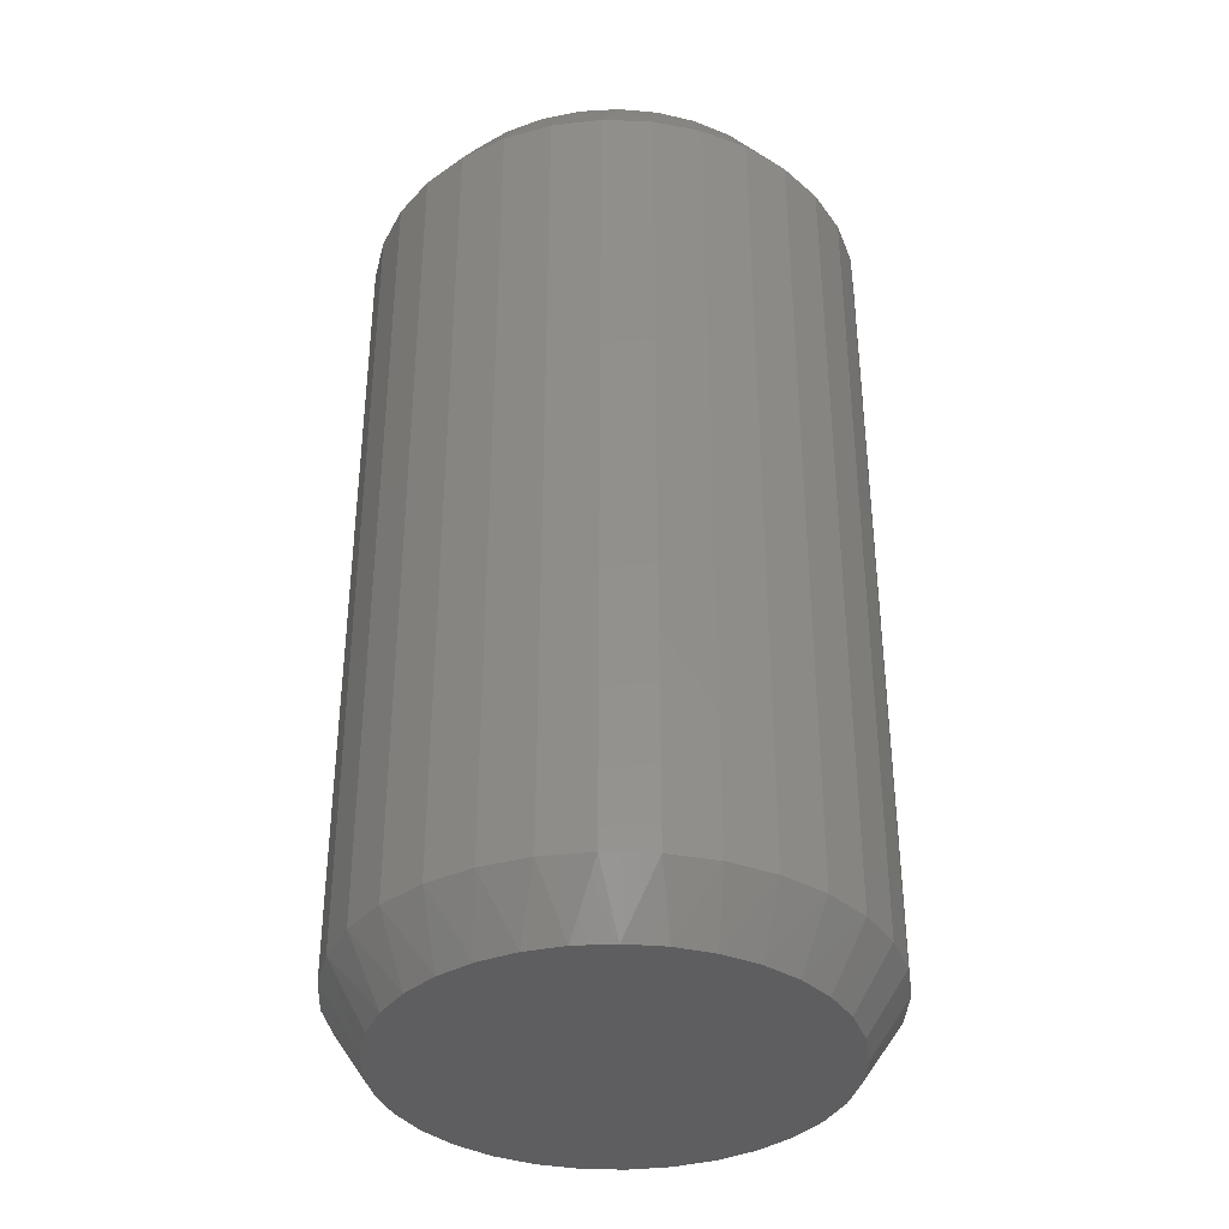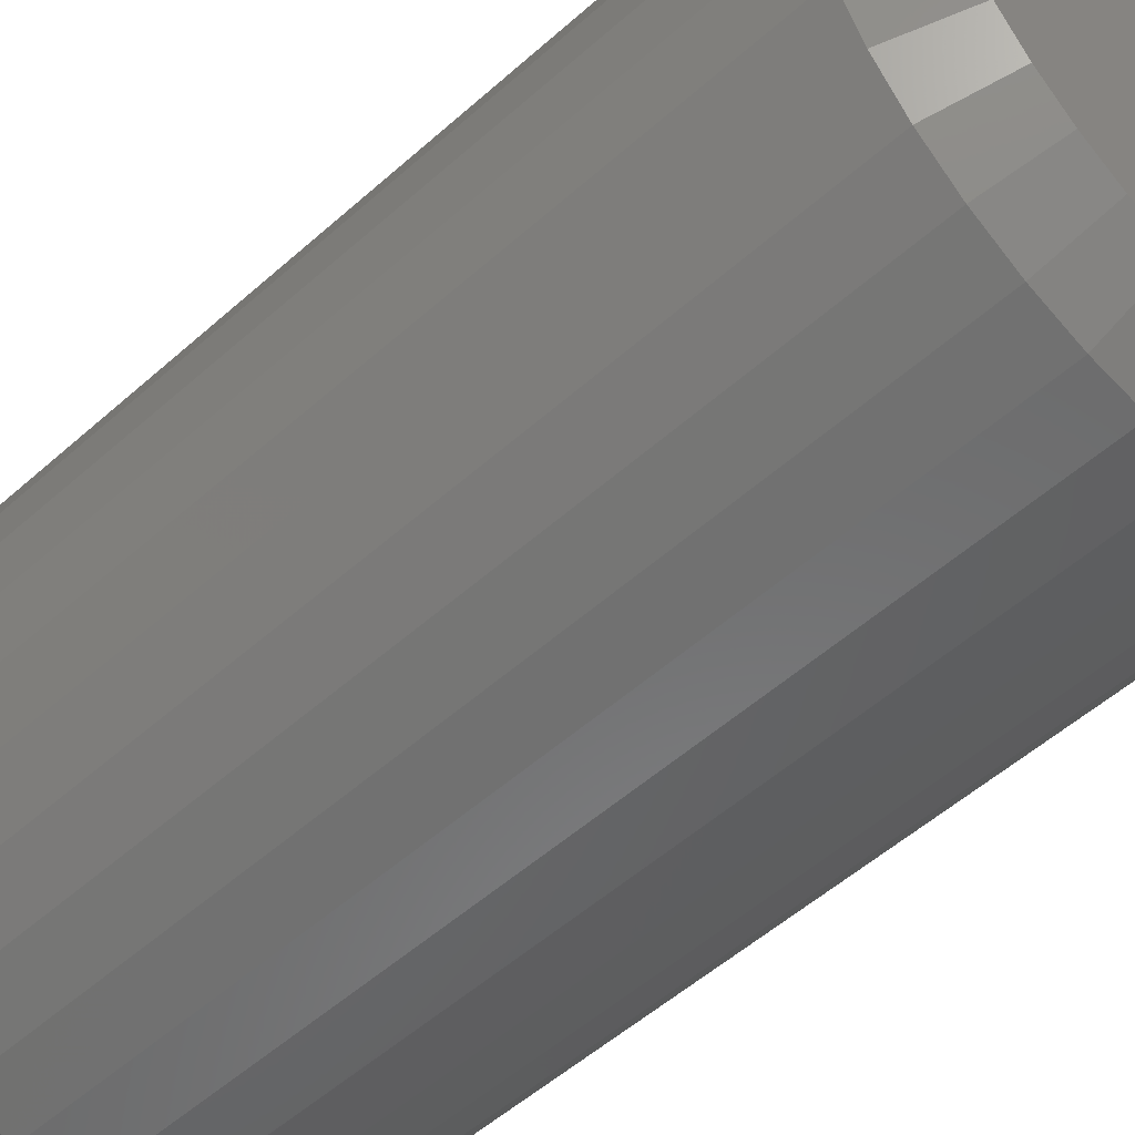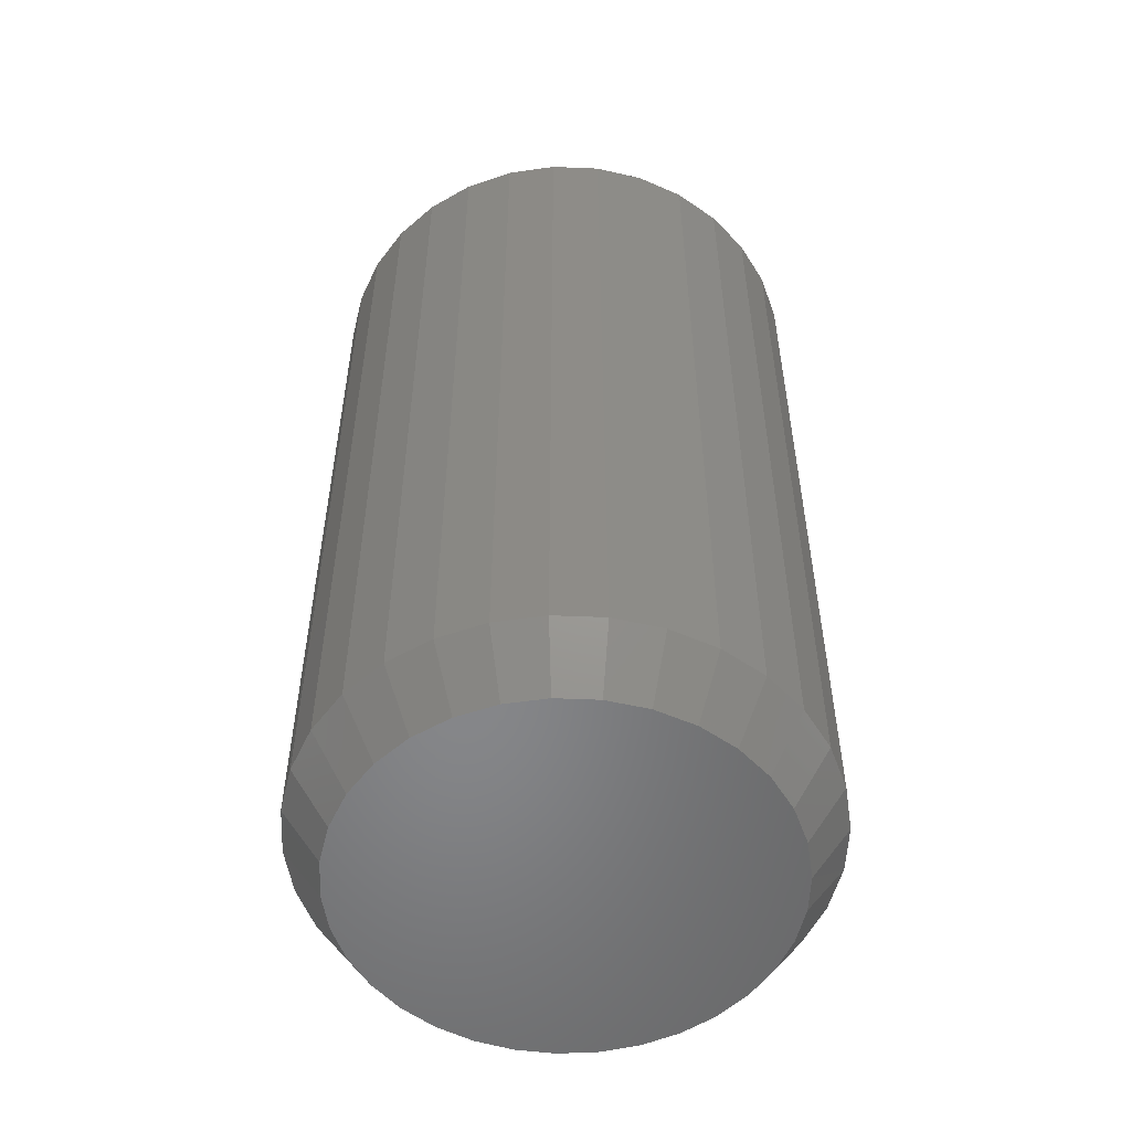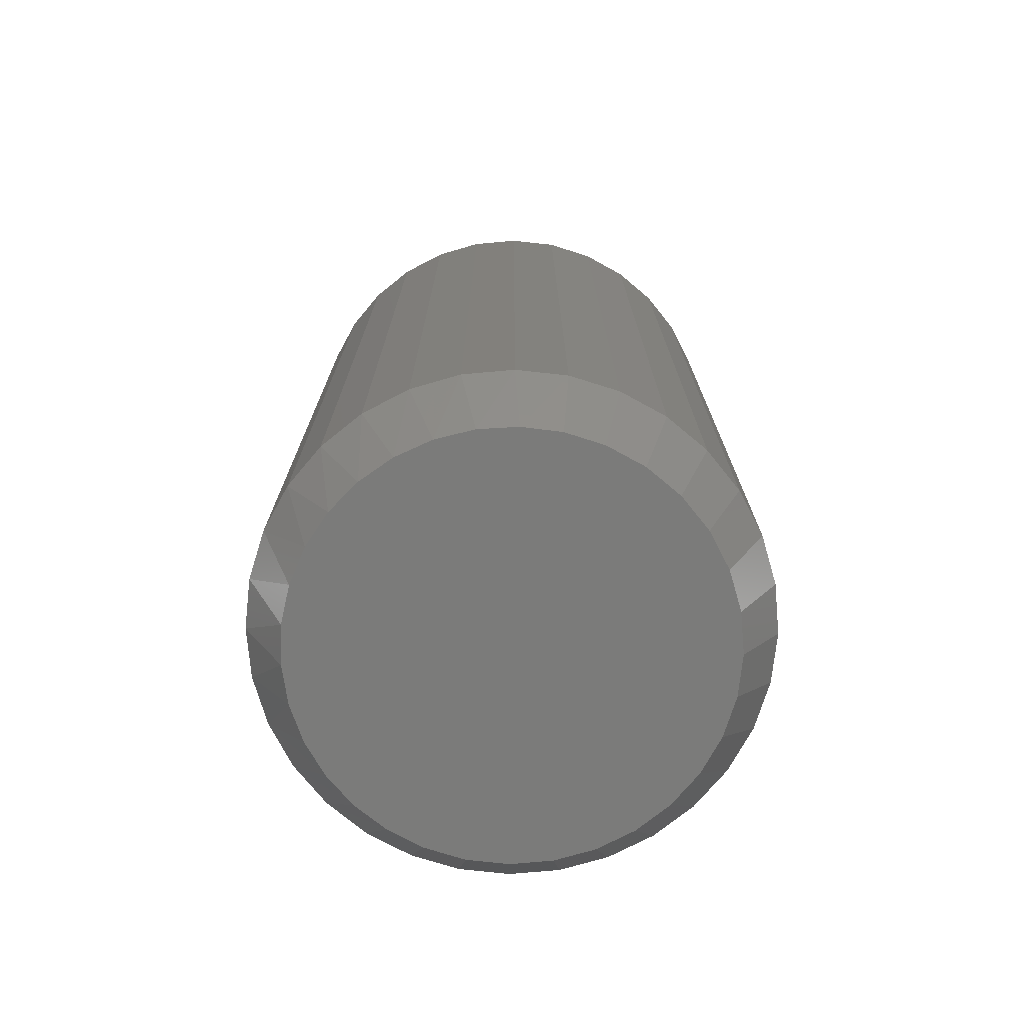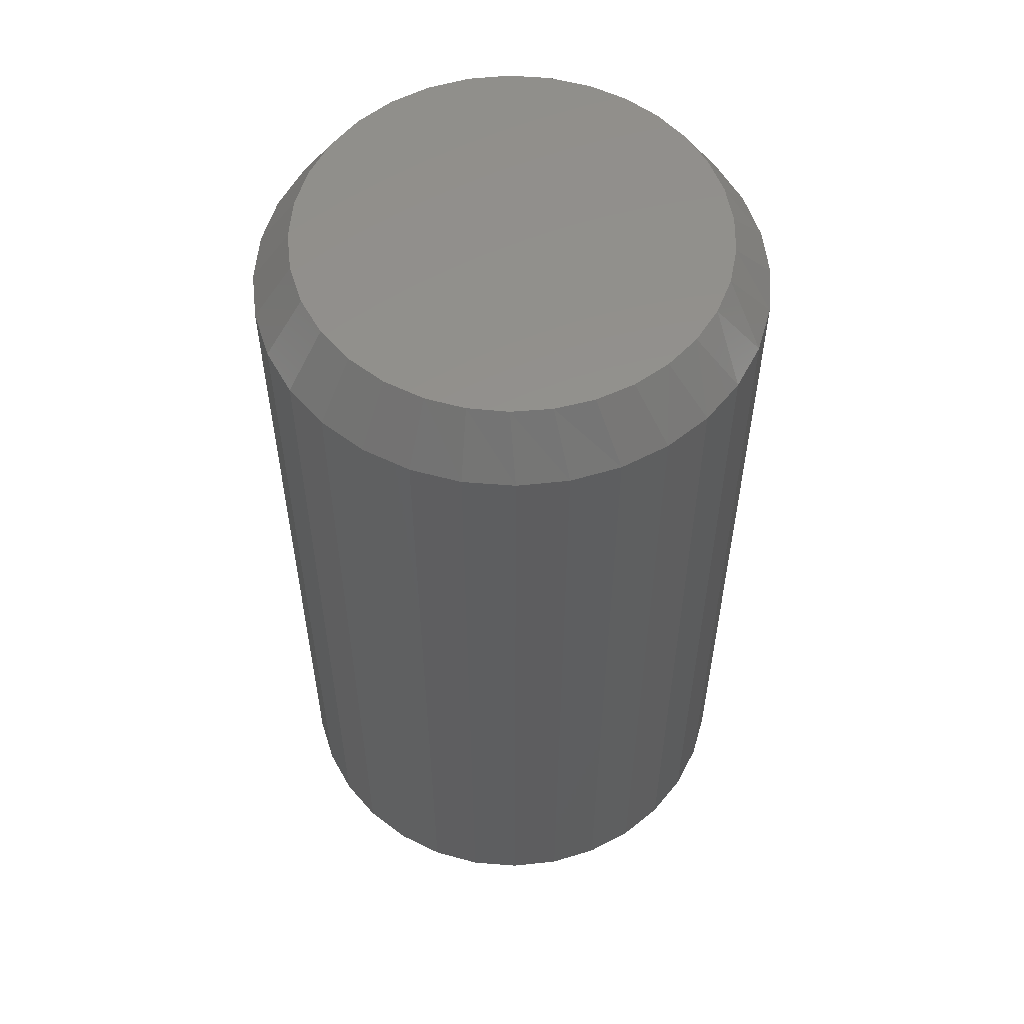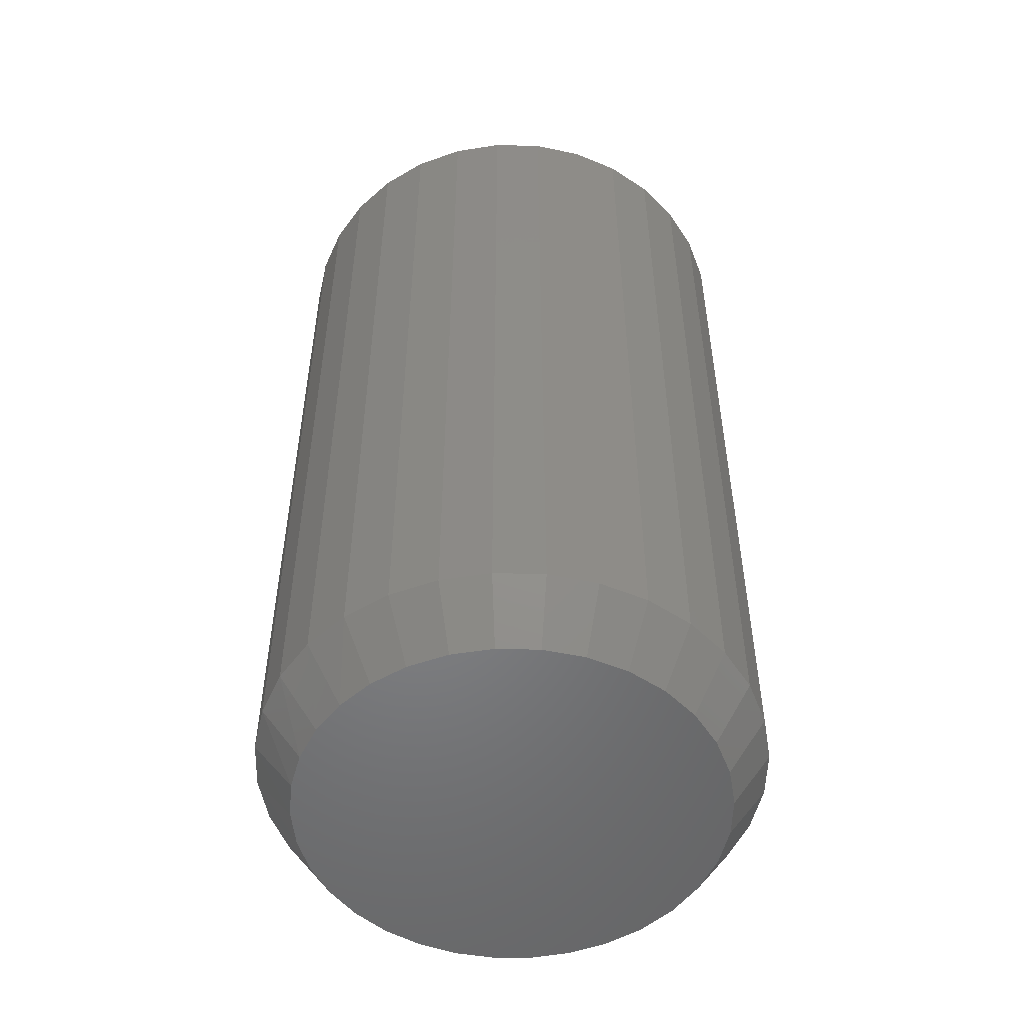
<metadata>
{"format":"stl","ext":"stl","renderer":"f3d","projection":"perspective","resolution":1024,"background":"white","views":[{"elev":-36.4,"azim":-154.6,"up":"+Z"},{"elev":-53.3,"azim":133.6,"up":"+Y"},{"elev":-53.7,"azim":3.1,"up":"+Z"},{"elev":-74.1,"azim":-113.1,"up":"+Z"},{"elev":55.7,"azim":111.7,"up":"+Z"},{"elev":-52.0,"azim":-63.4,"up":"+Z"}]}
</metadata>
<code>
# stl→obj: 130 verts, 256 faces
v 0.2031 -2.277e-16 0.04688
v 0.2031 -2.277e-16 0.7031
v 0.1993 -0.03921 0.04688
v 0.1993 -0.03921 0.7031
v 0.1878 -0.07691 0.04688
v 0.1878 -0.07691 0.7031
v 0.1693 -0.1117 0.04688
v 0.1693 -0.1117 0.7031
v 0.1443 -0.1421 0.04688
v 0.1443 -0.1421 0.7031
v 0.1138 -0.1671 0.04688
v 0.1138 -0.1671 0.7031
v 0.07905 -0.1857 0.04688
v 0.07905 -0.1857 0.7031
v 0.04135 -0.1971 0.04688
v 0.04135 -0.1971 0.7031
v 0.002138 -0.201 0.04688
v 0.002138 -0.201 0.7031
v -0.03707 -0.1971 0.04688
v -0.03707 -0.1971 0.7031
v -0.07478 -0.1857 0.04688
v -0.07478 -0.1857 0.7031
v -0.1095 -0.1671 0.04688
v -0.1095 -0.1671 0.7031
v -0.14 -0.1421 0.04688
v -0.14 -0.1421 0.7031
v -0.165 -0.1117 0.04688
v -0.165 -0.1117 0.7031
v -0.1835 -0.07691 0.04688
v -0.1835 -0.07691 0.7031
v -0.195 -0.03921 0.04688
v -0.195 -0.03921 0.7031
v -0.1988 1.139e-16 0.04688
v -0.1988 1.139e-16 0.7031
v -0.195 0.03921 0.04688
v -0.195 0.03921 0.7031
v -0.1835 0.07691 0.04688
v -0.1835 0.07691 0.7031
v -0.165 0.1117 0.04688
v -0.165 0.1117 0.7031
v -0.14 0.1421 0.04688
v -0.14 0.1421 0.7031
v -0.1095 0.1671 0.04688
v -0.1095 0.1671 0.7031
v -0.07478 0.1857 0.04688
v -0.07478 0.1857 0.7031
v -0.03707 0.1971 0.04688
v -0.03707 0.1971 0.7031
v 0.002138 0.201 0.04688
v 0.002138 0.201 0.7031
v 0.04135 0.1971 0.04688
v 0.04135 0.1971 0.7031
v 0.07905 0.1857 0.04688
v 0.07905 0.1857 0.7031
v 0.1138 0.1671 0.04688
v 0.1138 0.1671 0.7031
v 0.1443 0.1421 0.04688
v 0.1443 0.1421 0.7031
v 0.1693 0.1117 0.04688
v 0.1693 0.1117 0.7031
v 0.1878 0.07691 0.04688
v 0.1878 0.07691 0.7031
v 0.1993 0.03921 0.04688
v 0.1993 0.03921 0.7031
v 0.0178 0.169 0.75
v -0.01352 0.169 0.75
v -0.04431 0.1633 0.75
v 0.04859 0.1633 0.75
v -0.07352 0.1519 0.75
v 0.0778 0.1519 0.75
v 0.06709 -0.1568 0.75
v -0.03098 -0.1665 0.75
v 0.03525 -0.1665 0.75
v 0.002138 -0.1697 0.75
v 0.1044 0.1355 0.75
v -0.1002 0.1355 0.75
v 0.1276 0.1144 0.75
v -0.1233 0.1144 0.75
v 0.1465 0.08935 0.75
v -0.1422 0.08935 0.75
v 0.1604 0.06132 0.75
v -0.1561 0.06132 0.75
v 0.169 0.03119 0.75
v -0.1647 0.03119 0.75
v 0.1719 8.815e-17 0.75
v -0.1676 -7.92e-08 0.75
v 0.1686 -0.03311 0.75
v -0.1643 -0.03311 0.75
v 0.159 -0.06496 0.75
v -0.1547 -0.06496 0.75
v 0.1433 -0.0943 0.75
v -0.139 -0.0943 0.75
v 0.1222 -0.12 0.75
v -0.1179 -0.12 0.75
v 0.09644 -0.1411 0.75
v -0.09216 -0.1411 0.75
v -0.06282 -0.1568 0.75
v -0.04431 0.1633 0
v -0.01352 0.169 0
v 0.0178 0.169 0
v 0.04859 0.1633 0
v -0.07352 0.1519 0
v 0.0778 0.1519 0
v 0.03525 -0.1665 0
v -0.03098 -0.1665 0
v 0.06709 -0.1568 0
v 0.002138 -0.1697 0
v -0.06282 -0.1568 0
v -0.09216 -0.1411 0
v 0.09644 -0.1411 0
v -0.1179 -0.12 0
v 0.1222 -0.12 0
v -0.139 -0.0943 0
v 0.1433 -0.0943 0
v -0.1547 -0.06496 0
v 0.159 -0.06496 0
v -0.1643 -0.03311 0
v 0.1686 -0.03311 0
v -0.1676 -7.92e-08 0
v 0.1719 8.815e-17 0
v -0.1647 0.03119 0
v 0.169 0.03119 0
v -0.1561 0.06132 0
v 0.1604 0.06132 0
v -0.1422 0.08935 0
v 0.1465 0.08935 0
v -0.1233 0.1144 0
v 0.1276 0.1144 0
v -0.1002 0.1355 0
v 0.1044 0.1355 0
f 1 2 3
f 3 2 4
f 3 4 5
f 5 4 6
f 5 6 7
f 7 6 8
f 7 8 9
f 9 8 10
f 9 10 11
f 11 10 12
f 11 12 13
f 13 12 14
f 13 14 15
f 15 14 16
f 15 16 17
f 17 16 18
f 17 18 19
f 19 18 20
f 19 20 21
f 21 20 22
f 21 22 23
f 23 22 24
f 23 24 25
f 25 24 26
f 25 26 27
f 27 26 28
f 27 28 29
f 29 28 30
f 29 30 31
f 31 30 32
f 31 32 33
f 33 32 34
f 33 34 35
f 35 34 36
f 35 36 37
f 37 36 38
f 37 38 39
f 39 38 40
f 39 40 41
f 41 40 42
f 41 42 43
f 43 42 44
f 43 44 45
f 45 44 46
f 45 46 47
f 47 46 48
f 47 48 49
f 49 48 50
f 49 50 51
f 51 50 52
f 51 52 53
f 53 52 54
f 53 54 55
f 55 54 56
f 55 56 57
f 57 56 58
f 57 58 59
f 59 58 60
f 59 60 61
f 61 60 62
f 61 62 63
f 63 62 64
f 63 64 1
f 1 64 2
f 65 66 67
f 65 67 68
f 68 67 69
f 68 69 70
f 71 72 73
f 73 72 74
f 70 69 75
f 75 69 76
f 75 76 77
f 77 76 78
f 77 78 79
f 79 78 80
f 79 80 81
f 81 80 82
f 81 82 83
f 83 82 84
f 83 84 85
f 85 84 86
f 85 86 87
f 87 86 88
f 87 88 89
f 89 88 90
f 89 90 91
f 91 90 92
f 91 92 93
f 93 92 94
f 93 94 95
f 95 94 96
f 95 96 71
f 71 96 97
f 71 97 72
f 12 71 14
f 14 71 73
f 14 73 16
f 16 73 74
f 16 74 18
f 18 74 72
f 18 72 20
f 71 12 95
f 95 12 10
f 95 10 93
f 93 10 8
f 93 8 91
f 91 8 6
f 91 6 89
f 89 6 4
f 89 4 87
f 87 4 2
f 87 2 85
f 94 24 96
f 96 24 22
f 96 22 97
f 97 22 20
f 97 20 72
f 24 94 26
f 26 94 92
f 26 92 28
f 28 92 90
f 28 90 30
f 30 90 88
f 30 88 32
f 32 88 86
f 32 86 34
f 58 56 75
f 68 70 54
f 70 56 54
f 75 56 70
f 52 50 65
f 68 52 65
f 68 54 52
f 50 48 66
f 65 50 66
f 48 46 67
f 66 48 67
f 46 44 69
f 67 46 69
f 76 44 42
f 69 44 76
f 76 42 78
f 78 42 40
f 78 40 80
f 80 40 38
f 80 38 82
f 82 38 36
f 82 36 84
f 84 36 34
f 84 34 86
f 75 77 58
f 58 77 79
f 58 79 60
f 60 79 81
f 60 81 62
f 62 81 83
f 62 83 64
f 64 83 85
f 64 85 2
f 98 99 100
f 101 98 100
f 102 98 101
f 103 102 101
f 104 105 106
f 107 105 104
f 105 108 106
f 106 108 109
f 106 109 110
f 110 109 111
f 110 111 112
f 112 111 113
f 112 113 114
f 114 113 115
f 114 115 116
f 116 115 117
f 116 117 118
f 118 117 119
f 118 119 120
f 120 119 121
f 120 121 122
f 122 121 123
f 122 123 124
f 124 123 125
f 124 125 126
f 126 125 127
f 126 127 128
f 128 127 129
f 128 129 130
f 130 129 102
f 130 102 103
f 104 15 107
f 107 15 17
f 107 17 105
f 105 17 19
f 105 19 108
f 108 19 21
f 108 21 109
f 109 21 23
f 109 23 111
f 111 23 25
f 111 25 113
f 113 25 27
f 113 27 115
f 115 27 29
f 115 29 117
f 117 29 31
f 117 31 119
f 119 31 33
f 15 104 13
f 13 104 106
f 13 106 11
f 11 106 110
f 11 110 9
f 9 110 112
f 9 112 7
f 7 112 114
f 7 114 5
f 5 114 116
f 5 116 3
f 3 116 118
f 3 118 1
f 1 118 120
f 130 55 57
f 53 103 101
f 53 55 103
f 103 55 130
f 100 49 51
f 100 51 101
f 51 53 101
f 99 47 49
f 99 49 100
f 98 45 47
f 98 47 99
f 102 43 45
f 102 45 98
f 41 43 129
f 129 43 102
f 1 120 63
f 63 120 122
f 63 122 61
f 61 122 124
f 61 124 59
f 59 124 126
f 59 126 57
f 57 126 128
f 57 128 130
f 119 33 121
f 121 33 35
f 121 35 123
f 123 35 37
f 123 37 125
f 125 37 39
f 125 39 127
f 127 39 41
f 127 41 129

</code>
